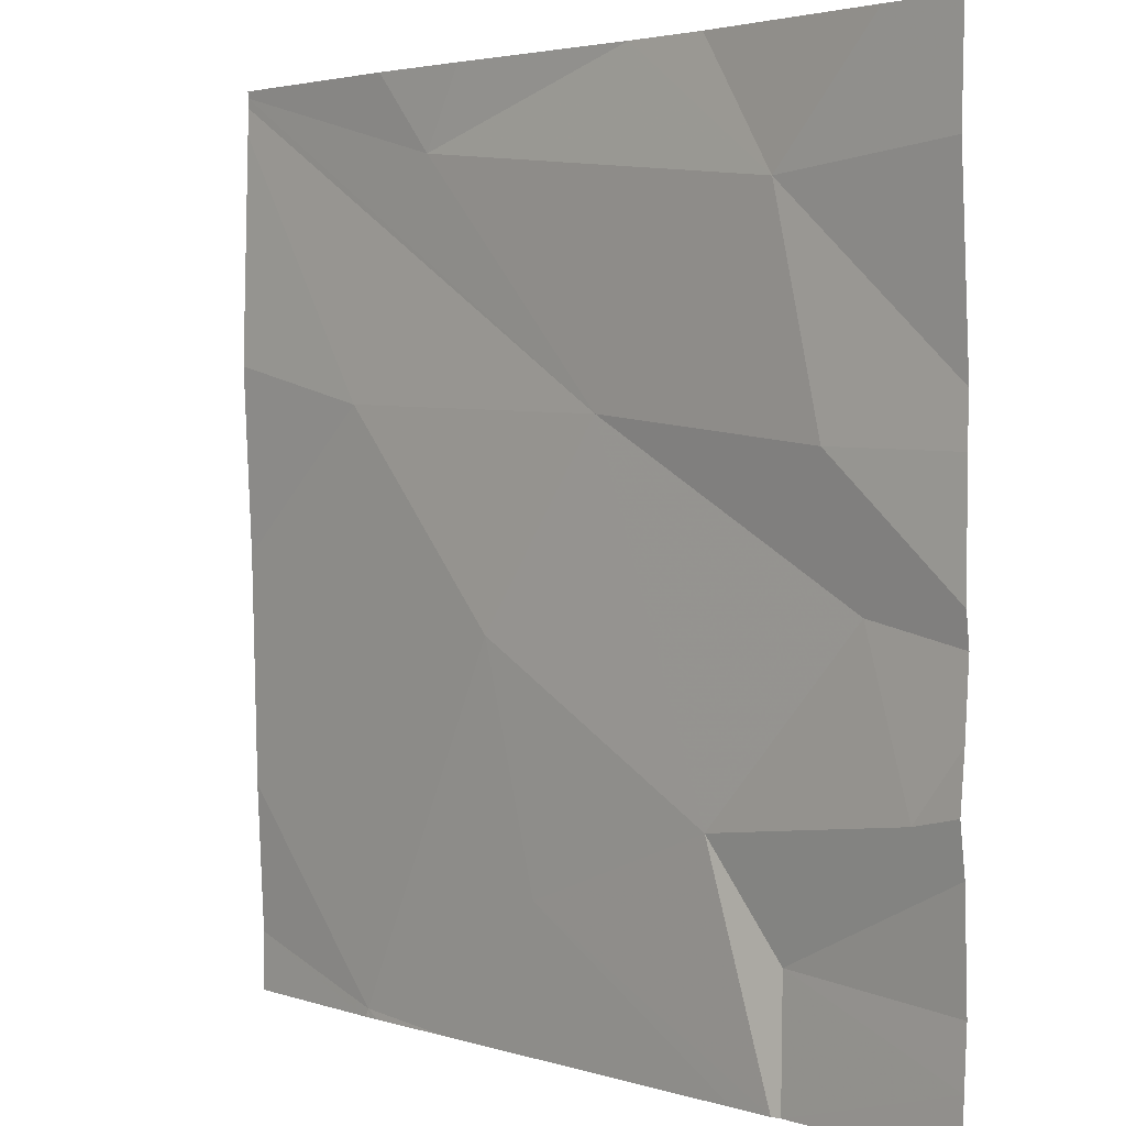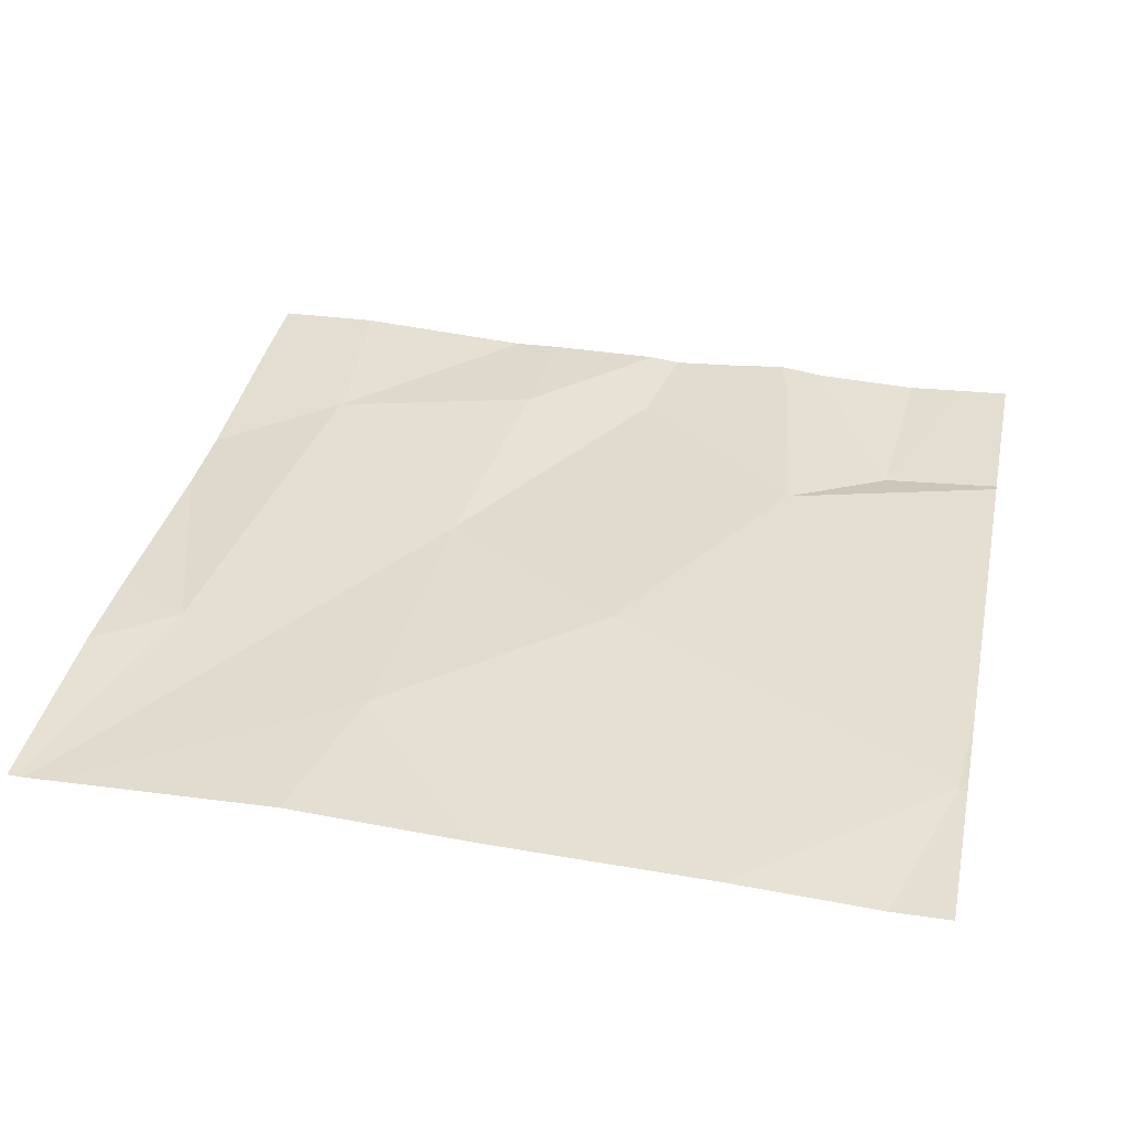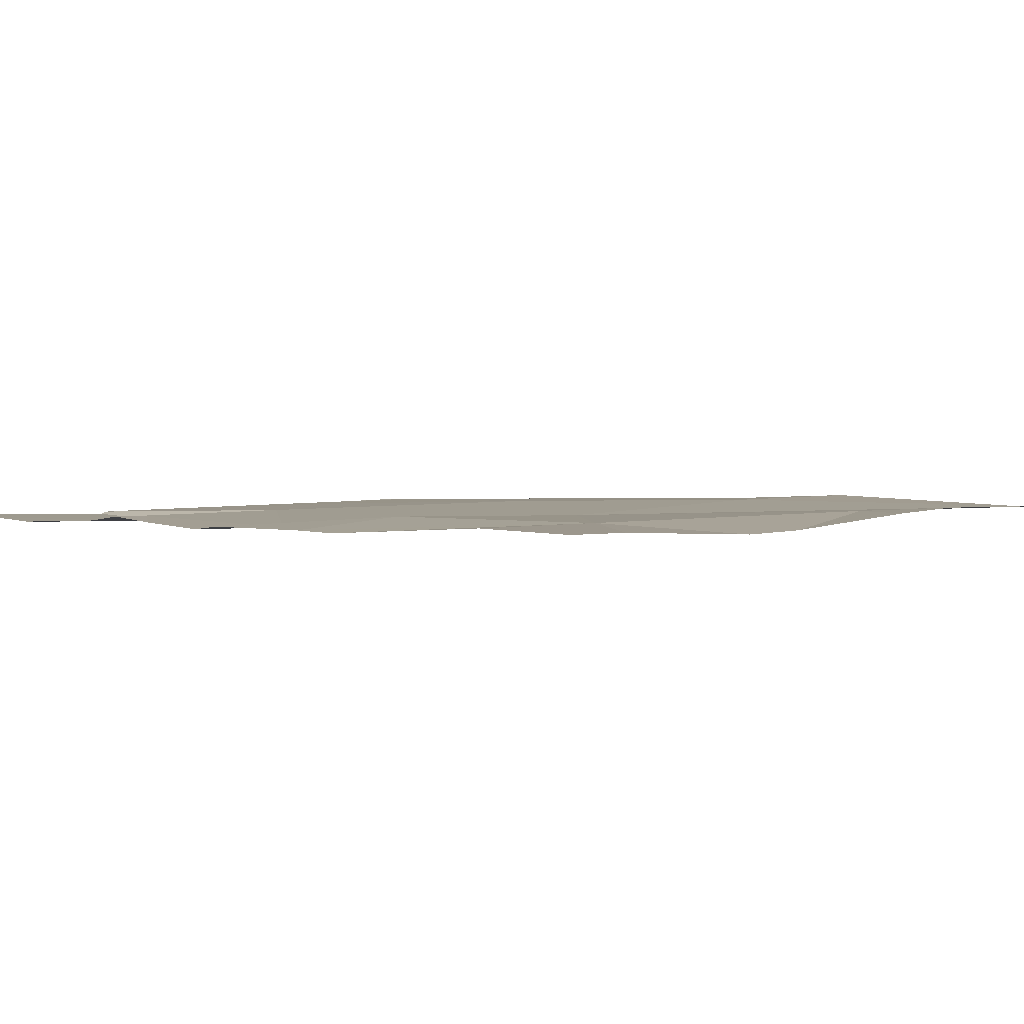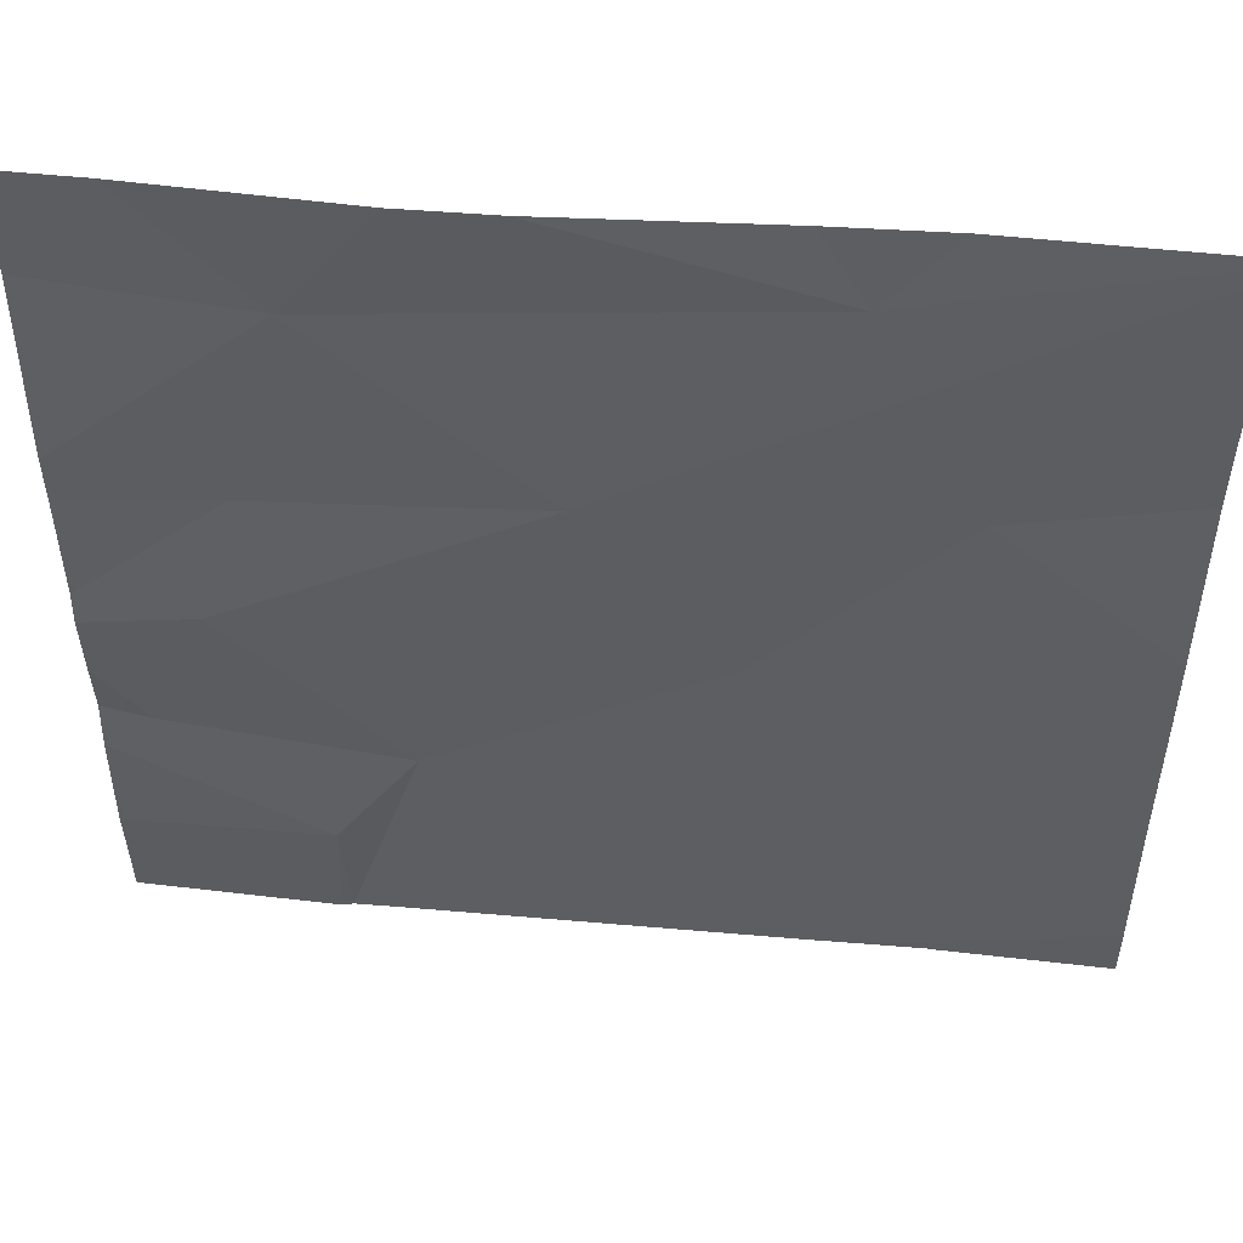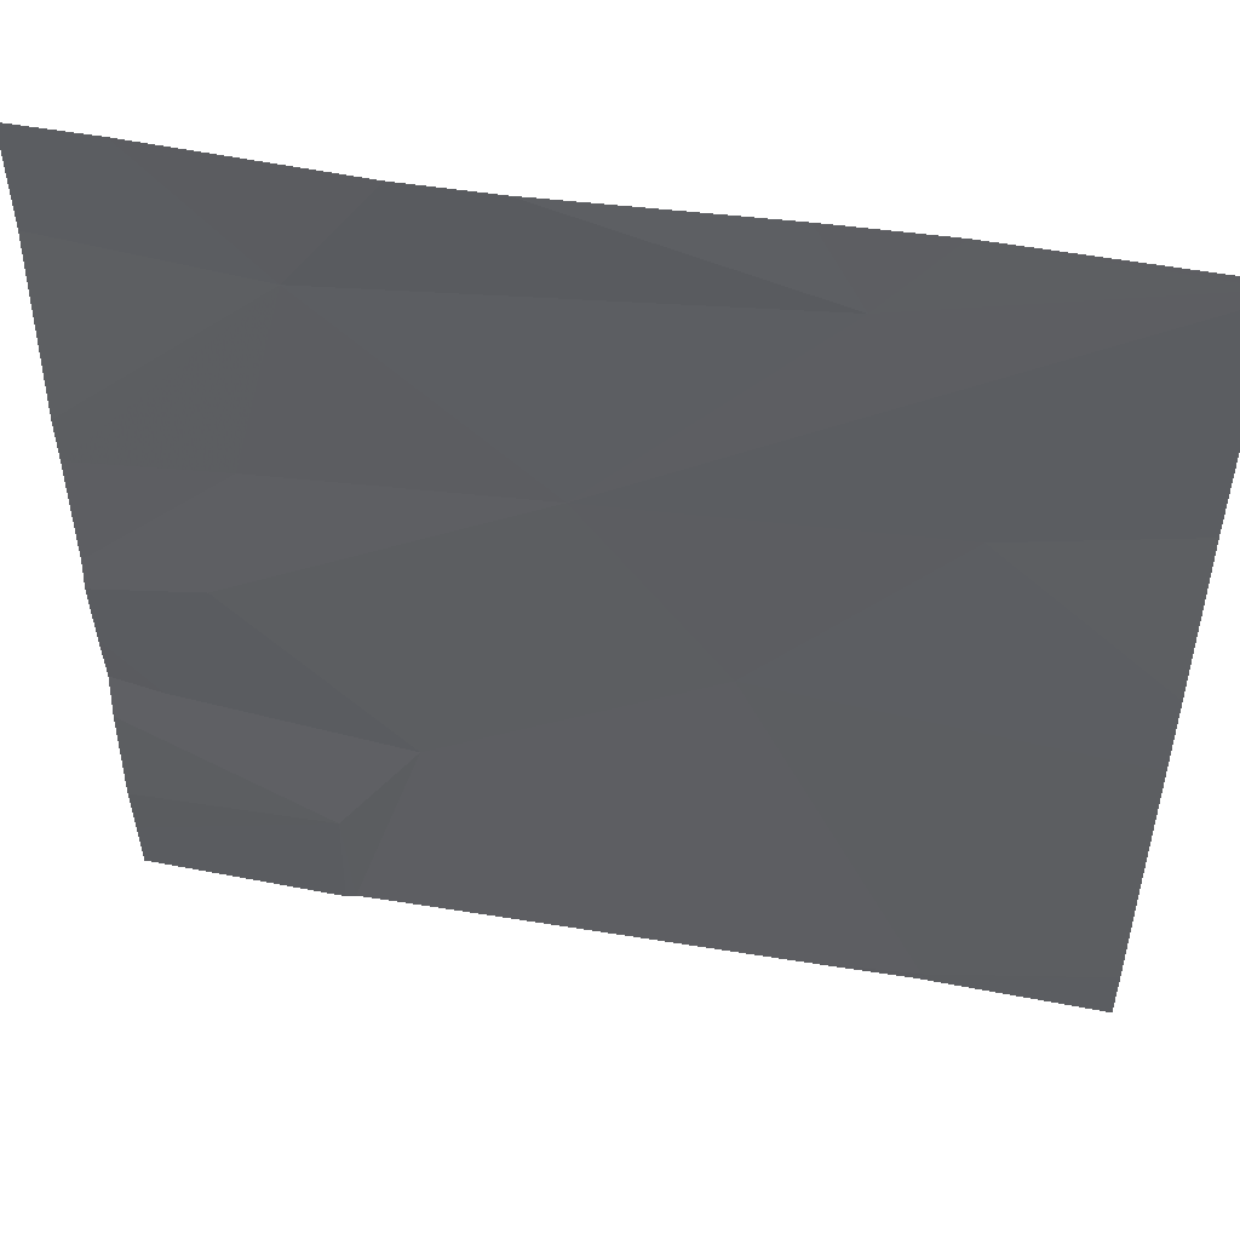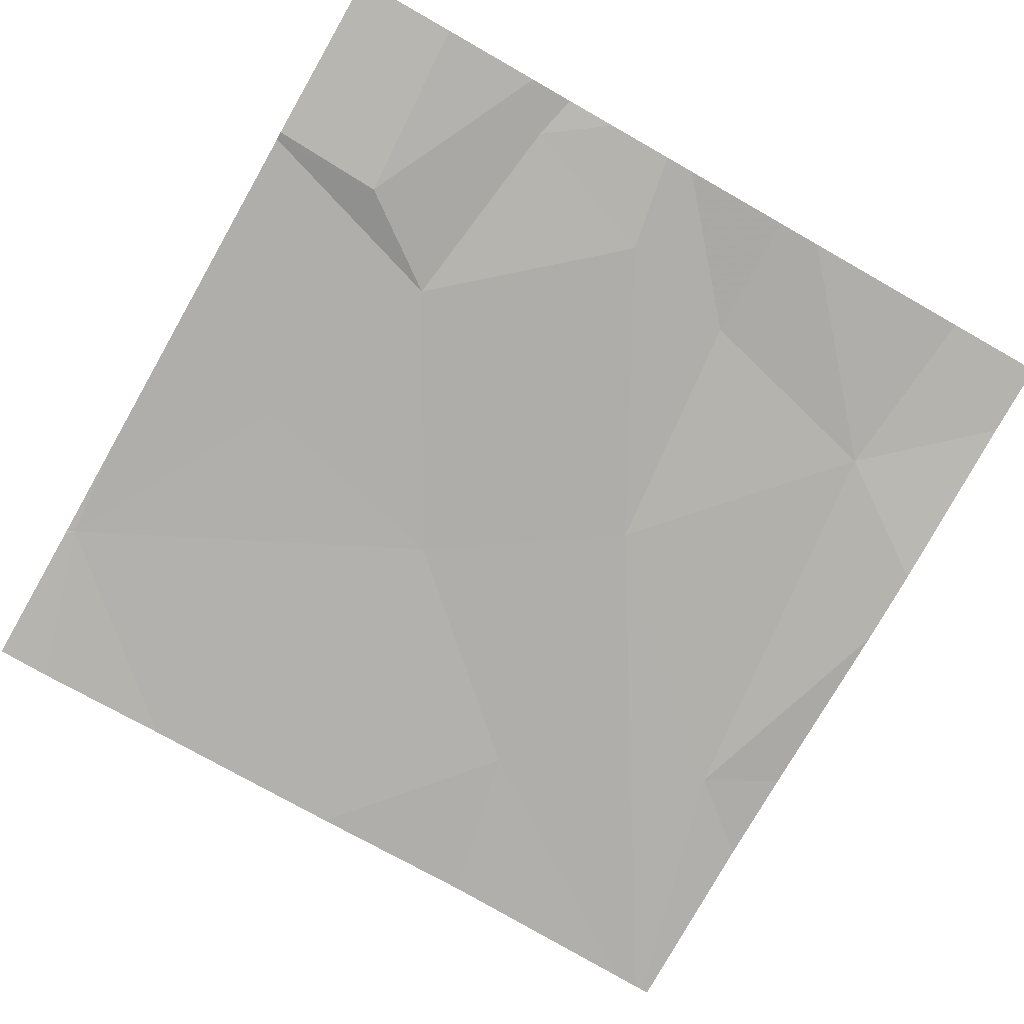
<metadata>
{"format":"obj","ext":"obj","renderer":"f3d","projection":"perspective","resolution":1024,"background":"white","views":[{"elev":3.1,"azim":46.7,"up":"+Y"},{"elev":35.9,"azim":-78.3,"up":"+Z"},{"elev":2.5,"azim":130.4,"up":"+Z"},{"elev":52.4,"azim":-174.6,"up":"+Y"},{"elev":50.7,"azim":-169.9,"up":"+Y"},{"elev":-78.7,"azim":60.4,"up":"+Z"}]}
</metadata>
<code>
v -74.74 245.5 494.1
v -74.08 245.5 494.1
v -74.08 245.1 494.1
v -74.85 244.7 494.1
v -74.08 244.8 494.1
v -74.81 245.6 494.1
v -74.47 245.6 494.1
v -74.08 245.2 494.1
v -74.85 245.3 494.1
v -74.51 245.3 494.1
v -74.6 244.8 494.1
v -74.66 245.1 494.1
v -74.17 245.6 494.1
v -74.29 245.5 494.1
v -74.29 244.7 494.1
v -74.29 244.7 494.1
v -74.23 245.2 494.1
v -74.85 244.7 494.1
v -74.83 244.7 494.1
v -74.85 244.7 494.1
v -74.34 244.7 494.1
v -74.29 244.8 494.1
v -74.19 245.1 494.1
v -74.13 244.9 494.1
v -74.37 244.9 494.1
v -75.02 245.6 494.1
v -74.86 244.7 494.1
v -75.03 245.6 494.1
v -74.7 245.6 494.1
v -75.03 244.7 494.1
v -75.03 244.9 494.1
v -75.03 245.1 494.1
v -75.03 245.3 494.1
v -75.03 245.6 494.1
v -75.03 245.6 494.1
v -75.03 245 494.1
v -74.38 245.6 494.1
v -74.08 244.9 494.1
v -74.08 245 494.1
v -74.08 245.1 494.1
v -74.08 244.9 494.1
v -74.08 245.3 494.1
v -74.08 244.7 494.1
v -75.03 245.6 494.1
v -74.73 244.7 494.1
v -75.03 244.7 494.1
v -74.21 244.7 494.1
v -74.08 244.7 494.1
v -74.08 245.6 494.1
f 39 24 41
f 10 1 28
f 9 10 34
f 4 11 12
f 31 12 36
f 44 28 26
f 38 22 5
f 26 28 6
f 12 9 32
f 45 4 19
f 21 11 4
f 23 24 39
f 12 11 25
f 37 14 13
f 22 25 15
f 24 22 38
f 15 11 21
f 10 12 25
f 22 24 25
f 21 4 45
f 7 14 37
f 1 10 14
f 17 14 10
f 7 1 14
f 14 17 8
f 3 23 40
f 23 17 10
f 10 9 12
f 24 23 25
f 23 10 25
f 16 22 15
f 28 1 6
f 5 22 43
f 15 25 11
f 27 30 46
f 3 17 23
f 30 4 31
f 13 14 2
f 31 4 12
f 32 9 33
f 8 17 3
f 2 14 42
f 33 9 35
f 34 10 28
f 19 4 18
f 35 9 34
f 20 4 27
f 13 2 49
f 36 12 32
f 29 1 7
f 40 23 39
f 6 1 29
f 41 24 38
f 18 4 20
f 42 14 8
f 43 22 16
f 27 4 30
f 47 43 16
f 48 43 47

</code>
